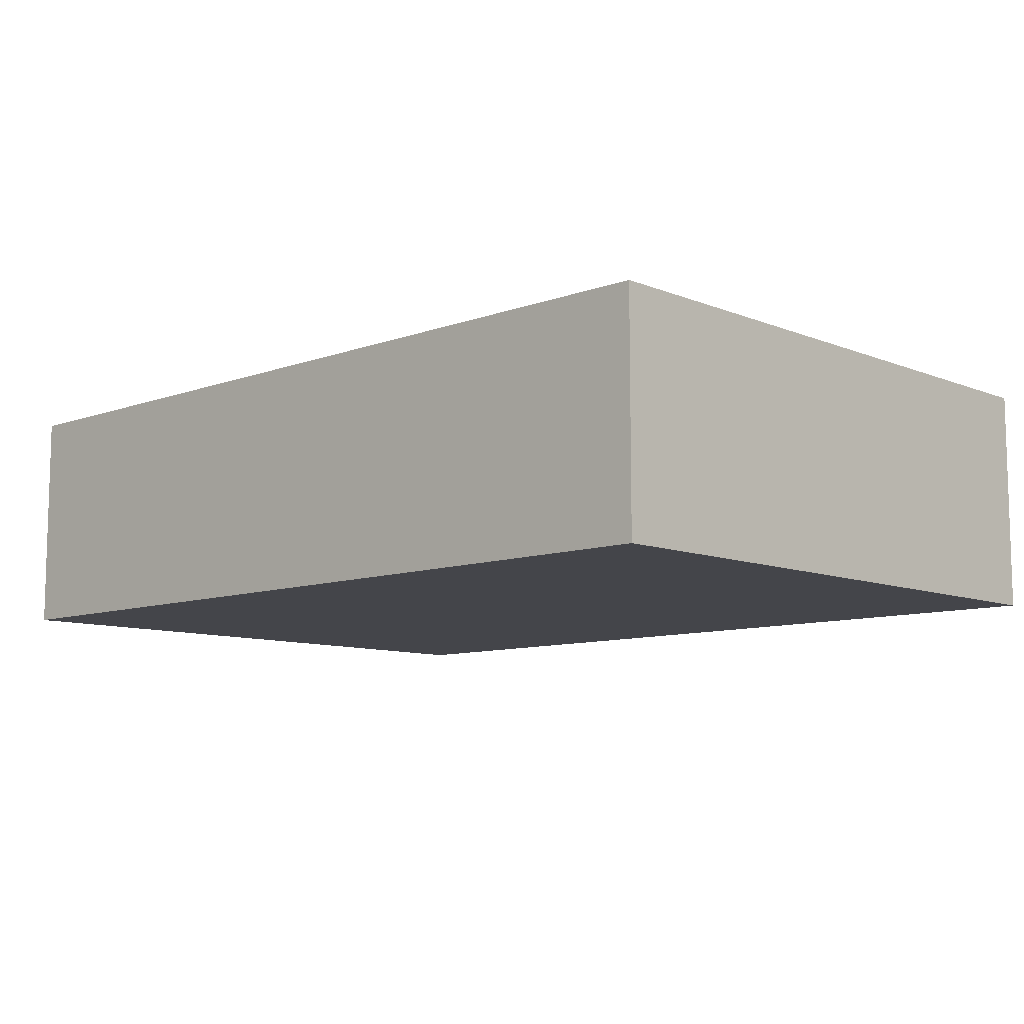
<metadata>
{"format":"obj","ext":"obj","renderer":"f3d","projection":"perspective","resolution":1024,"background":"white","views":[{"elev":-9.3,"azim":43.6,"up":"+Y"}]}
</metadata>
<code>
v -44.64 -11.53 -32.16
v -44.64 -11.53 32.16
v -44.64 -9.525 32.16
v -44.64 -9.525 -32.16
v 44.64 -11.53 -32.16
v 44.64 -9.525 -32.16
v 44.64 -9.525 32.16
v 44.64 -11.53 32.16
v -44.64 -10.53 0
v 44.64 -10.53 0
v 0 -11.53 0
v 0 -9.525 0
v 0 -10.53 -32.16
v 0 -10.53 32.16
g lid-aluminum
f 1 2 9
f 2 3 9
f 3 4 9
f 4 1 9
f 5 6 10
f 6 7 10
f 7 8 10
f 8 5 10
f 1 5 11
f 5 8 11
f 8 2 11
f 2 1 11
f 4 3 12
f 3 7 12
f 7 6 12
f 6 4 12
f 1 4 13
f 4 6 13
f 6 5 13
f 5 1 13
f 2 8 14
f 8 7 14
f 7 3 14
f 3 2 14
v -44.64 -9.525 -32.16
v -44.64 -9.525 32.16
v -44.64 11.53 32.16
v -44.64 11.53 -32.16
v -42.64 -9.525 -32.16
v -42.64 -9.525 32.16
v -42.64 9.525 -30.16
v -42.64 9.525 30.16
v -42.64 -9.525 30.16
v -42.64 -9.525 -30.16
v 42.64 -9.525 -32.16
v 44.64 -9.525 -32.16
v 44.64 -9.525 32.16
v 42.64 -9.525 32.16
v 44.64 11.53 -32.16
v 44.64 11.53 32.16
v 42.64 -9.525 -30.16
v 42.64 -9.525 30.16
v 42.64 9.525 30.16
v 42.64 9.525 -30.16
v 42.64 11.53 -32.16
v -42.64 11.53 -32.16
v -42.64 11.53 32.16
v 42.64 11.53 32.16
v 42.64 9.525 -32.16
v -42.64 9.525 -32.16
v -42.64 9.525 32.16
v 42.64 9.525 32.16
v -44.64 1 0
v -43.64 -9.525 0
v -42.64 0 0
v 43.64 -9.525 0
v 44.64 1 0
v 0 -9.525 -31.16
v 42.64 0 0
v 0 -9.525 31.16
v 0 11.53 0
v 0 9.525 0
v 0 0 -32.16
v 0 0 -30.16
v 0 0 32.16
v 0 0 30.16
v 0 10.53 -32.16
v 0 10.53 32.16
v 43.64 11.53 0
v 43.64 1 -32.16
v 43.64 1 32.16
v -43.64 11.53 0
v -43.64 1 -32.16
v -43.64 1 32.16
g box-aluminum
f 15 16 43
f 16 17 43
f 17 18 43
f 18 15 43
f 19 20 44
f 20 16 44
f 16 15 44
f 15 19 44
f 21 22 45
f 22 23 45
f 23 24 45
f 24 21 45
f 25 26 46
f 26 27 46
f 27 28 46
f 28 25 46
f 26 29 47
f 29 30 47
f 30 27 47
f 27 26 47
f 24 19 48
f 19 25 48
f 25 31 48
f 31 24 48
f 32 33 49
f 33 34 49
f 34 31 49
f 31 32 49
f 23 32 50
f 32 28 50
f 28 20 50
f 20 23 50
f 35 36 51
f 36 37 51
f 37 38 51
f 38 35 51
f 34 33 52
f 33 22 52
f 22 21 52
f 21 34 52
f 39 25 53
f 25 19 53
f 19 40 53
f 40 39 53
f 31 34 54
f 34 21 54
f 21 24 54
f 24 31 54
f 41 20 55
f 20 28 55
f 28 42 55
f 42 41 55
f 22 33 56
f 33 32 56
f 32 23 56
f 23 22 56
f 39 40 57
f 40 36 57
f 36 35 57
f 35 39 57
f 41 42 58
f 42 38 58
f 38 37 58
f 37 41 58
f 35 38 59
f 38 30 59
f 30 29 59
f 29 35 59
f 25 35 60
f 35 29 60
f 29 26 60
f 26 25 60
f 28 27 61
f 27 30 61
f 30 38 61
f 38 28 61
f 36 18 62
f 18 17 62
f 17 37 62
f 37 36 62
f 19 15 63
f 15 18 63
f 18 36 63
f 36 19 63
f 16 20 64
f 20 37 64
f 37 17 64
f 17 16 64
v -22.32 0 -30.16
v -19.14 0 -30.16
v -19.39 -1.215 -30.16
v -20.07 -2.245 -30.16
v -21.1 -2.933 -30.16
v -22.32 -3.175 -30.16
v -23.54 -2.933 -30.16
v -24.57 -2.245 -30.16
v -25.25 -1.215 -30.16
v -25.5 0 -30.16
v -25.25 1.215 -30.16
v -24.57 2.245 -30.16
v -23.54 2.933 -30.16
v -22.32 3.175 -30.16
v -21.1 2.933 -30.16
v -20.07 2.245 -30.16
v -19.39 1.215 -30.16
v -22.32 0 28.67
v -20.9 0 28.67
v -21.01 -0.5443 28.67
v -19.14 0 26.18
v -19.39 -1.215 26.18
v -21.31 -1.006 28.67
v -22.32 0 26.18
v -20.07 -2.245 26.18
v -21.1 -2.933 26.18
v -22.32 -3.175 26.18
v -23.54 -2.933 26.18
v -24.57 -2.245 26.18
v -25.25 -1.215 26.18
v -25.5 0 26.18
v -25.25 1.215 26.18
v -24.57 2.245 26.18
v -23.54 2.933 26.18
v -22.32 3.175 26.18
v -21.1 2.933 26.18
v -20.07 2.245 26.18
v -19.39 1.215 26.18
v -21.78 -1.314 28.67
v -22.32 -1.422 28.67
v -22.86 -1.314 28.67
v -23.33 -1.006 28.67
v -23.63 -0.5443 28.67
v -23.74 0 28.67
v -23.63 0.5443 28.67
v -23.33 1.006 28.67
v -22.86 1.314 28.67
v -22.32 1.422 28.67
v -21.78 1.314 28.67
v -21.31 1.006 28.67
v -21.01 0.5443 28.67
v -20.9 0 30.16
v -21.01 -0.5443 30.16
v -22.32 0 30.16
v -21.31 -1.006 30.16
v -21.78 -1.314 30.16
v -22.32 -1.422 30.16
v -22.86 -1.314 30.16
v -23.33 -1.006 30.16
v -23.63 -0.5443 30.16
v -23.74 0 30.16
v -23.63 0.5443 30.16
v -23.33 1.006 30.16
v -22.86 1.314 30.16
v -22.32 1.422 30.16
v -21.78 1.314 30.16
v -21.31 1.006 30.16
v -21.01 0.5443 30.16
v -19.27 -0.6075 -1.992
v -20.95 -0.2722 29.42
v -21.16 -0.7751 29.42
v -21.54 -1.16 29.42
v -22.05 -1.368 29.42
v -22.59 -1.368 29.42
v -23.1 -1.16 29.42
v -23.48 -0.7751 29.42
v -23.69 -0.2722 29.42
v -23.69 0.2722 29.42
v -23.48 0.7751 29.42
v -23.1 1.16 29.42
v -22.59 1.368 29.42
v -22.05 1.368 29.42
v -21.54 1.16 29.42
v -21.16 0.7751 29.42
v -20.95 0.2722 29.42
v -19.73 -1.73 -1.992
v -20.59 -2.589 -1.992
v -21.71 -3.054 -1.992
v -22.93 -3.054 -1.992
v -24.05 -2.589 -1.992
v -24.91 -1.73 -1.992
v -25.37 -0.6075 -1.992
v -25.37 0.6075 -1.992
v -24.91 1.73 -1.992
v -24.05 2.589 -1.992
v -22.93 3.054 -1.992
v -21.71 3.054 -1.992
v -20.59 2.589 -1.992
v -19.73 1.73 -1.992
v -19.27 0.6075 -1.992
g rods1-aluminum
f 65 66 67
f 65 67 68
f 65 68 69
f 65 69 70
f 65 70 71
f 65 71 72
f 65 72 73
f 65 73 74
f 65 74 75
f 65 75 76
f 65 76 77
f 65 77 78
f 65 78 79
f 65 79 80
f 65 80 81
f 65 81 66
f 82 83 84
f 67 66 133
f 66 85 133
f 85 86 133
f 86 67 133
f 82 84 87
f 88 86 85
f 88 89 86
f 88 90 89
f 88 91 90
f 88 92 91
f 88 93 92
f 88 94 93
f 88 95 94
f 88 96 95
f 88 97 96
f 88 98 97
f 88 99 98
f 88 100 99
f 88 101 100
f 88 102 101
f 88 85 102
f 82 87 103
f 82 103 104
f 82 104 105
f 82 105 106
f 82 106 107
f 82 107 108
f 82 108 109
f 82 109 110
f 82 110 111
f 82 111 112
f 82 112 113
f 82 113 114
f 82 114 115
f 82 115 83
f 84 83 134
f 83 116 134
f 116 117 134
f 117 84 134
f 118 117 116
f 118 119 117
f 118 120 119
f 118 121 120
f 118 122 121
f 118 123 122
f 118 124 123
f 118 125 124
f 118 126 125
f 118 127 126
f 118 128 127
f 118 129 128
f 118 130 129
f 118 131 130
f 118 132 131
f 118 116 132
f 87 84 135
f 84 117 135
f 117 119 135
f 119 87 135
f 103 87 136
f 87 119 136
f 119 120 136
f 120 103 136
f 104 103 137
f 103 120 137
f 120 121 137
f 121 104 137
f 105 104 138
f 104 121 138
f 121 122 138
f 122 105 138
f 106 105 139
f 105 122 139
f 122 123 139
f 123 106 139
f 107 106 140
f 106 123 140
f 123 124 140
f 124 107 140
f 108 107 141
f 107 124 141
f 124 125 141
f 125 108 141
f 109 108 142
f 108 125 142
f 125 126 142
f 126 109 142
f 110 109 143
f 109 126 143
f 126 127 143
f 127 110 143
f 111 110 144
f 110 127 144
f 127 128 144
f 128 111 144
f 112 111 145
f 111 128 145
f 128 129 145
f 129 112 145
f 113 112 146
f 112 129 146
f 129 130 146
f 130 113 146
f 114 113 147
f 113 130 147
f 130 131 147
f 131 114 147
f 115 114 148
f 114 131 148
f 131 132 148
f 132 115 148
f 83 115 149
f 115 132 149
f 132 116 149
f 116 83 149
f 68 67 150
f 67 86 150
f 86 89 150
f 89 68 150
f 69 68 151
f 68 89 151
f 89 90 151
f 90 69 151
f 70 69 152
f 69 90 152
f 90 91 152
f 91 70 152
f 71 70 153
f 70 91 153
f 91 92 153
f 92 71 153
f 72 71 154
f 71 92 154
f 92 93 154
f 93 72 154
f 73 72 155
f 72 93 155
f 93 94 155
f 94 73 155
f 74 73 156
f 73 94 156
f 94 95 156
f 95 74 156
f 75 74 157
f 74 95 157
f 95 96 157
f 96 75 157
f 76 75 158
f 75 96 158
f 96 97 158
f 97 76 158
f 77 76 159
f 76 97 159
f 97 98 159
f 98 77 159
f 78 77 160
f 77 98 160
f 98 99 160
f 99 78 160
f 79 78 161
f 78 99 161
f 99 100 161
f 100 79 161
f 80 79 162
f 79 100 162
f 100 101 162
f 101 80 162
f 81 80 163
f 80 101 163
f 101 102 163
f 102 81 163
f 66 81 164
f 81 102 164
f 102 85 164
f 85 66 164
v -23.32 0 26.18
v -21.32 0 26.18
v -21.32 0 28.67
v -23.32 0 28.67
v -22.32 0 27.42
g port3
f 165 166 169
f 166 167 169
f 167 168 169
f 168 165 169
v 0 0 30.16
v -3.175 0 30.16
v -2.933 -1.215 30.16
v -2.245 -2.245 30.16
v -1.215 -2.933 30.16
v 0 -3.175 30.16
v 1.215 -2.933 30.16
v 2.245 -2.245 30.16
v 2.933 -1.215 30.16
v 3.175 0 30.16
v 2.933 1.215 30.16
v 2.245 2.245 30.16
v 1.215 2.933 30.16
v 0 3.175 30.16
v -1.215 2.933 30.16
v -2.245 2.245 30.16
v -2.933 1.215 30.16
v 0 0 -27.17
v -1.422 0 -27.17
v -1.314 -0.5443 -27.17
v -3.175 0 -23.18
v -2.933 -1.215 -23.18
v -1.006 -1.006 -27.17
v 0 0 -23.18
v -2.245 -2.245 -23.18
v -1.215 -2.933 -23.18
v 0 -3.175 -23.18
v 1.215 -2.933 -23.18
v 2.245 -2.245 -23.18
v 2.933 -1.215 -23.18
v 3.175 0 -23.18
v 2.933 1.215 -23.18
v 2.245 2.245 -23.18
v 1.215 2.933 -23.18
v 0 3.175 -23.18
v -1.215 2.933 -23.18
v -2.245 2.245 -23.18
v -2.933 1.215 -23.18
v -0.5443 -1.314 -27.17
v 0 -1.422 -27.17
v 0.5443 -1.314 -27.17
v 1.006 -1.006 -27.17
v 1.314 -0.5443 -27.17
v 1.422 0 -27.17
v 1.314 0.5443 -27.17
v 1.006 1.006 -27.17
v 0.5443 1.314 -27.17
v 0 1.422 -27.17
v -0.5443 1.314 -27.17
v -1.006 1.006 -27.17
v -1.314 0.5443 -27.17
v -1.422 0 -30.16
v -1.314 -0.5443 -30.16
v 0 0 -30.16
v -1.006 -1.006 -30.16
v -0.5443 -1.314 -30.16
v 0 -1.422 -30.16
v 0.5443 -1.314 -30.16
v 1.006 -1.006 -30.16
v 1.314 -0.5443 -30.16
v 1.422 0 -30.16
v 1.314 0.5443 -30.16
v 1.006 1.006 -30.16
v 0.5443 1.314 -30.16
v 0 1.422 -30.16
v -0.5443 1.314 -30.16
v -1.006 1.006 -30.16
v -1.314 0.5443 -30.16
v -3.054 -0.6075 3.493
v -1.368 -0.2722 -28.67
v -1.16 -0.7751 -28.67
v -0.7751 -1.16 -28.67
v -0.2722 -1.368 -28.67
v 0.2722 -1.368 -28.67
v 0.7751 -1.16 -28.67
v 1.16 -0.7751 -28.67
v 1.368 -0.2722 -28.67
v 1.368 0.2722 -28.67
v 1.16 0.7751 -28.67
v 0.7751 1.16 -28.67
v 0.2722 1.368 -28.67
v -0.2722 1.368 -28.67
v -0.7751 1.16 -28.67
v -1.16 0.7751 -28.67
v -1.368 0.2722 -28.67
v -2.589 -1.73 3.493
v -1.73 -2.589 3.493
v -0.6075 -3.054 3.493
v 0.6075 -3.054 3.493
v 1.73 -2.589 3.493
v 2.589 -1.73 3.493
v 3.054 -0.6075 3.493
v 3.054 0.6075 3.493
v 2.589 1.73 3.493
v 1.73 2.589 3.493
v 0.6075 3.054 3.493
v -0.6075 3.054 3.493
v -1.73 2.589 3.493
v -2.589 1.73 3.493
v -3.054 0.6075 3.493
g rods2-aluminum
f 170 171 172
f 170 172 173
f 170 173 174
f 170 174 175
f 170 175 176
f 170 176 177
f 170 177 178
f 170 178 179
f 170 179 180
f 170 180 181
f 170 181 182
f 170 182 183
f 170 183 184
f 170 184 185
f 170 185 186
f 170 186 171
f 187 188 189
f 172 171 238
f 171 190 238
f 190 191 238
f 191 172 238
f 187 189 192
f 193 191 190
f 193 194 191
f 193 195 194
f 193 196 195
f 193 197 196
f 193 198 197
f 193 199 198
f 193 200 199
f 193 201 200
f 193 202 201
f 193 203 202
f 193 204 203
f 193 205 204
f 193 206 205
f 193 207 206
f 193 190 207
f 187 192 208
f 187 208 209
f 187 209 210
f 187 210 211
f 187 211 212
f 187 212 213
f 187 213 214
f 187 214 215
f 187 215 216
f 187 216 217
f 187 217 218
f 187 218 219
f 187 219 220
f 187 220 188
f 189 188 239
f 188 221 239
f 221 222 239
f 222 189 239
f 223 222 221
f 223 224 222
f 223 225 224
f 223 226 225
f 223 227 226
f 223 228 227
f 223 229 228
f 223 230 229
f 223 231 230
f 223 232 231
f 223 233 232
f 223 234 233
f 223 235 234
f 223 236 235
f 223 237 236
f 223 221 237
f 192 189 240
f 189 222 240
f 222 224 240
f 224 192 240
f 208 192 241
f 192 224 241
f 224 225 241
f 225 208 241
f 209 208 242
f 208 225 242
f 225 226 242
f 226 209 242
f 210 209 243
f 209 226 243
f 226 227 243
f 227 210 243
f 211 210 244
f 210 227 244
f 227 228 244
f 228 211 244
f 212 211 245
f 211 228 245
f 228 229 245
f 229 212 245
f 213 212 246
f 212 229 246
f 229 230 246
f 230 213 246
f 214 213 247
f 213 230 247
f 230 231 247
f 231 214 247
f 215 214 248
f 214 231 248
f 231 232 248
f 232 215 248
f 216 215 249
f 215 232 249
f 232 233 249
f 233 216 249
f 217 216 250
f 216 233 250
f 233 234 250
f 234 217 250
f 218 217 251
f 217 234 251
f 234 235 251
f 235 218 251
f 219 218 252
f 218 235 252
f 235 236 252
f 236 219 252
f 220 219 253
f 219 236 253
f 236 237 253
f 237 220 253
f 188 220 254
f 220 237 254
f 237 221 254
f 221 188 254
f 173 172 255
f 172 191 255
f 191 194 255
f 194 173 255
f 174 173 256
f 173 194 256
f 194 195 256
f 195 174 256
f 175 174 257
f 174 195 257
f 195 196 257
f 196 175 257
f 176 175 258
f 175 196 258
f 196 197 258
f 197 176 258
f 177 176 259
f 176 197 259
f 197 198 259
f 198 177 259
f 178 177 260
f 177 198 260
f 198 199 260
f 199 178 260
f 179 178 261
f 178 199 261
f 199 200 261
f 200 179 261
f 180 179 262
f 179 200 262
f 200 201 262
f 201 180 262
f 181 180 263
f 180 201 263
f 201 202 263
f 202 181 263
f 182 181 264
f 181 202 264
f 202 203 264
f 203 182 264
f 183 182 265
f 182 203 265
f 203 204 265
f 204 183 265
f 184 183 266
f 183 204 266
f 204 205 266
f 205 184 266
f 185 184 267
f 184 205 267
f 205 206 267
f 206 185 267
f 186 185 268
f 185 206 268
f 206 207 268
f 207 186 268
f 171 186 269
f 186 207 269
f 207 190 269
f 190 171 269
v -1 0 -27.17
v 1 0 -27.17
v 1 0 -23.18
v -1 0 -23.18
v 0 0 -25.17
g port4
f 270 271 274
f 271 272 274
f 272 273 274
f 273 270 274
v 22.32 0 -30.16
v 25.5 0 -30.16
v 25.25 -1.215 -30.16
v 24.57 -2.245 -30.16
v 23.54 -2.933 -30.16
v 22.32 -3.175 -30.16
v 21.1 -2.933 -30.16
v 20.07 -2.245 -30.16
v 19.39 -1.215 -30.16
v 19.14 0 -30.16
v 19.39 1.215 -30.16
v 20.07 2.245 -30.16
v 21.1 2.933 -30.16
v 22.32 3.175 -30.16
v 23.54 2.933 -30.16
v 24.57 2.245 -30.16
v 25.25 1.215 -30.16
v 22.32 0 28.67
v 23.74 0 28.67
v 23.63 -0.5443 28.67
v 25.5 0 26.18
v 25.25 -1.215 26.18
v 23.33 -1.006 28.67
v 22.32 0 26.18
v 24.57 -2.245 26.18
v 23.54 -2.933 26.18
v 22.32 -3.175 26.18
v 21.1 -2.933 26.18
v 20.07 -2.245 26.18
v 19.39 -1.215 26.18
v 19.14 0 26.18
v 19.39 1.215 26.18
v 20.07 2.245 26.18
v 21.1 2.933 26.18
v 22.32 3.175 26.18
v 23.54 2.933 26.18
v 24.57 2.245 26.18
v 25.25 1.215 26.18
v 22.86 -1.314 28.67
v 22.32 -1.422 28.67
v 21.78 -1.314 28.67
v 21.31 -1.006 28.67
v 21.01 -0.5443 28.67
v 20.9 0 28.67
v 21.01 0.5443 28.67
v 21.31 1.006 28.67
v 21.78 1.314 28.67
v 22.32 1.422 28.67
v 22.86 1.314 28.67
v 23.33 1.006 28.67
v 23.63 0.5443 28.67
v 23.74 0 30.16
v 23.63 -0.5443 30.16
v 22.32 0 30.16
v 23.33 -1.006 30.16
v 22.86 -1.314 30.16
v 22.32 -1.422 30.16
v 21.78 -1.314 30.16
v 21.31 -1.006 30.16
v 21.01 -0.5443 30.16
v 20.9 0 30.16
v 21.01 0.5443 30.16
v 21.31 1.006 30.16
v 21.78 1.314 30.16
v 22.32 1.422 30.16
v 22.86 1.314 30.16
v 23.33 1.006 30.16
v 23.63 0.5443 30.16
v 25.37 -0.6075 -1.992
v 23.69 -0.2722 29.42
v 23.48 -0.7751 29.42
v 23.1 -1.16 29.42
v 22.59 -1.368 29.42
v 22.05 -1.368 29.42
v 21.54 -1.16 29.42
v 21.16 -0.7751 29.42
v 20.95 -0.2722 29.42
v 20.95 0.2722 29.42
v 21.16 0.7751 29.42
v 21.54 1.16 29.42
v 22.05 1.368 29.42
v 22.59 1.368 29.42
v 23.1 1.16 29.42
v 23.48 0.7751 29.42
v 23.69 0.2722 29.42
v 24.91 -1.73 -1.992
v 24.05 -2.589 -1.992
v 22.93 -3.054 -1.992
v 21.71 -3.054 -1.992
v 20.59 -2.589 -1.992
v 19.73 -1.73 -1.992
v 19.27 -0.6075 -1.992
v 19.27 0.6075 -1.992
v 19.73 1.73 -1.992
v 20.59 2.589 -1.992
v 21.71 3.054 -1.992
v 22.93 3.054 -1.992
v 24.05 2.589 -1.992
v 24.91 1.73 -1.992
v 25.37 0.6075 -1.992
g rods3-aluminum
f 275 276 277
f 275 277 278
f 275 278 279
f 275 279 280
f 275 280 281
f 275 281 282
f 275 282 283
f 275 283 284
f 275 284 285
f 275 285 286
f 275 286 287
f 275 287 288
f 275 288 289
f 275 289 290
f 275 290 291
f 275 291 276
f 292 293 294
f 277 276 343
f 276 295 343
f 295 296 343
f 296 277 343
f 292 294 297
f 298 296 295
f 298 299 296
f 298 300 299
f 298 301 300
f 298 302 301
f 298 303 302
f 298 304 303
f 298 305 304
f 298 306 305
f 298 307 306
f 298 308 307
f 298 309 308
f 298 310 309
f 298 311 310
f 298 312 311
f 298 295 312
f 292 297 313
f 292 313 314
f 292 314 315
f 292 315 316
f 292 316 317
f 292 317 318
f 292 318 319
f 292 319 320
f 292 320 321
f 292 321 322
f 292 322 323
f 292 323 324
f 292 324 325
f 292 325 293
f 294 293 344
f 293 326 344
f 326 327 344
f 327 294 344
f 328 327 326
f 328 329 327
f 328 330 329
f 328 331 330
f 328 332 331
f 328 333 332
f 328 334 333
f 328 335 334
f 328 336 335
f 328 337 336
f 328 338 337
f 328 339 338
f 328 340 339
f 328 341 340
f 328 342 341
f 328 326 342
f 297 294 345
f 294 327 345
f 327 329 345
f 329 297 345
f 313 297 346
f 297 329 346
f 329 330 346
f 330 313 346
f 314 313 347
f 313 330 347
f 330 331 347
f 331 314 347
f 315 314 348
f 314 331 348
f 331 332 348
f 332 315 348
f 316 315 349
f 315 332 349
f 332 333 349
f 333 316 349
f 317 316 350
f 316 333 350
f 333 334 350
f 334 317 350
f 318 317 351
f 317 334 351
f 334 335 351
f 335 318 351
f 319 318 352
f 318 335 352
f 335 336 352
f 336 319 352
f 320 319 353
f 319 336 353
f 336 337 353
f 337 320 353
f 321 320 354
f 320 337 354
f 337 338 354
f 338 321 354
f 322 321 355
f 321 338 355
f 338 339 355
f 339 322 355
f 323 322 356
f 322 339 356
f 339 340 356
f 340 323 356
f 324 323 357
f 323 340 357
f 340 341 357
f 341 324 357
f 325 324 358
f 324 341 358
f 341 342 358
f 342 325 358
f 293 325 359
f 325 342 359
f 342 326 359
f 326 293 359
f 278 277 360
f 277 296 360
f 296 299 360
f 299 278 360
f 279 278 361
f 278 299 361
f 299 300 361
f 300 279 361
f 280 279 362
f 279 300 362
f 300 301 362
f 301 280 362
f 281 280 363
f 280 301 363
f 301 302 363
f 302 281 363
f 282 281 364
f 281 302 364
f 302 303 364
f 303 282 364
f 283 282 365
f 282 303 365
f 303 304 365
f 304 283 365
f 284 283 366
f 283 304 366
f 304 305 366
f 305 284 366
f 285 284 367
f 284 305 367
f 305 306 367
f 306 285 367
f 286 285 368
f 285 306 368
f 306 307 368
f 307 286 368
f 287 286 369
f 286 307 369
f 307 308 369
f 308 287 369
f 288 287 370
f 287 308 370
f 308 309 370
f 309 288 370
f 289 288 371
f 288 309 371
f 309 310 371
f 310 289 371
f 290 289 372
f 289 310 372
f 310 311 372
f 311 290 372
f 291 290 373
f 290 311 373
f 311 312 373
f 312 291 373
f 276 291 374
f 291 312 374
f 312 295 374
f 295 276 374
v 21.32 0 26.18
v 23.32 0 26.18
v 23.32 0 28.67
v 21.32 0 28.67
v 22.32 0 27.42
g port5
f 375 376 379
f 376 377 379
f 377 378 379
f 378 375 379
v -41.64 0 -12.12
v -41.64 0 -11.12
v -41.64 1 -11.12
v -41.64 1 -12.12
v -22.32 0 -12.12
v -22.32 1 -12.12
v -22.32 1 -11.12
v -22.32 0 -11.12
v -41.64 0.5 -11.62
v -22.32 0.5 -11.62
v -31.98 0 -11.62
v -31.98 1 -11.62
v -31.98 0.5 -12.12
v -31.98 0.5 -11.12
g tap1-copper
f 380 381 388
f 381 382 388
f 382 383 388
f 383 380 388
f 384 385 389
f 385 386 389
f 386 387 389
f 387 384 389
f 380 384 390
f 384 387 390
f 387 381 390
f 381 380 390
f 383 382 391
f 382 386 391
f 386 385 391
f 385 383 391
f 380 383 392
f 383 385 392
f 385 384 392
f 384 380 392
f 381 387 393
f 387 386 393
f 386 382 393
f 382 381 393
v -42.64 0 -12.12
v -42.64 0 -11.12
v -42.64 1 -11.12
v -42.64 1 -12.12
v -41.64 0 -12.12
v -41.64 1 -12.12
v -41.64 1 -11.12
v -41.64 0 -11.12
v -42.64 0.5 -11.62
v -41.64 0.5 -11.62
v -42.14 0 -11.62
v -42.14 1 -11.62
v -42.14 0.5 -12.12
v -42.14 0.5 -11.12
g port1
f 394 395 402
f 395 396 402
f 396 397 402
f 397 394 402
f 398 399 403
f 399 400 403
f 400 401 403
f 401 398 403
f 394 398 404
f 398 401 404
f 401 395 404
f 395 394 404
f 397 396 405
f 396 400 405
f 400 399 405
f 399 397 405
f 394 397 406
f 397 399 406
f 399 398 406
f 398 394 406
f 395 401 407
f 401 400 407
f 400 396 407
f 396 395 407
v 22.32 0 -12.12
v 22.32 0 -11.12
v 22.32 1 -11.12
v 22.32 1 -12.12
v 41.64 0 -12.12
v 41.64 1 -12.12
v 41.64 1 -11.12
v 41.64 0 -11.12
v 22.32 0.5 -11.62
v 41.64 0.5 -11.62
v 31.98 0 -11.62
v 31.98 1 -11.62
v 31.98 0.5 -12.12
v 31.98 0.5 -11.12
g tap2-copper
f 408 409 416
f 409 410 416
f 410 411 416
f 411 408 416
f 412 413 417
f 413 414 417
f 414 415 417
f 415 412 417
f 408 412 418
f 412 415 418
f 415 409 418
f 409 408 418
f 411 410 419
f 410 414 419
f 414 413 419
f 413 411 419
f 408 411 420
f 411 413 420
f 413 412 420
f 412 408 420
f 409 415 421
f 415 414 421
f 414 410 421
f 410 409 421
v 41.64 0 -12.12
v 41.64 0 -11.12
v 41.64 1 -11.12
v 41.64 1 -12.12
v 42.64 0 -12.12
v 42.64 1 -12.12
v 42.64 1 -11.12
v 42.64 0 -11.12
v 41.64 0.5 -11.62
v 42.64 0.5 -11.62
v 42.14 0 -11.62
v 42.14 1 -11.62
v 42.14 0.5 -12.12
v 42.14 0.5 -11.12
g port2
f 422 423 430
f 423 424 430
f 424 425 430
f 425 422 430
f 426 427 431
f 427 428 431
f 428 429 431
f 429 426 431
f 422 426 432
f 426 429 432
f 429 423 432
f 423 422 432
f 425 424 433
f 424 428 433
f 428 427 433
f 427 425 433
f 422 425 434
f 425 427 434
f 427 426 434
f 426 422 434
f 423 429 435
f 429 428 435
f 428 424 435
f 424 423 435

</code>
